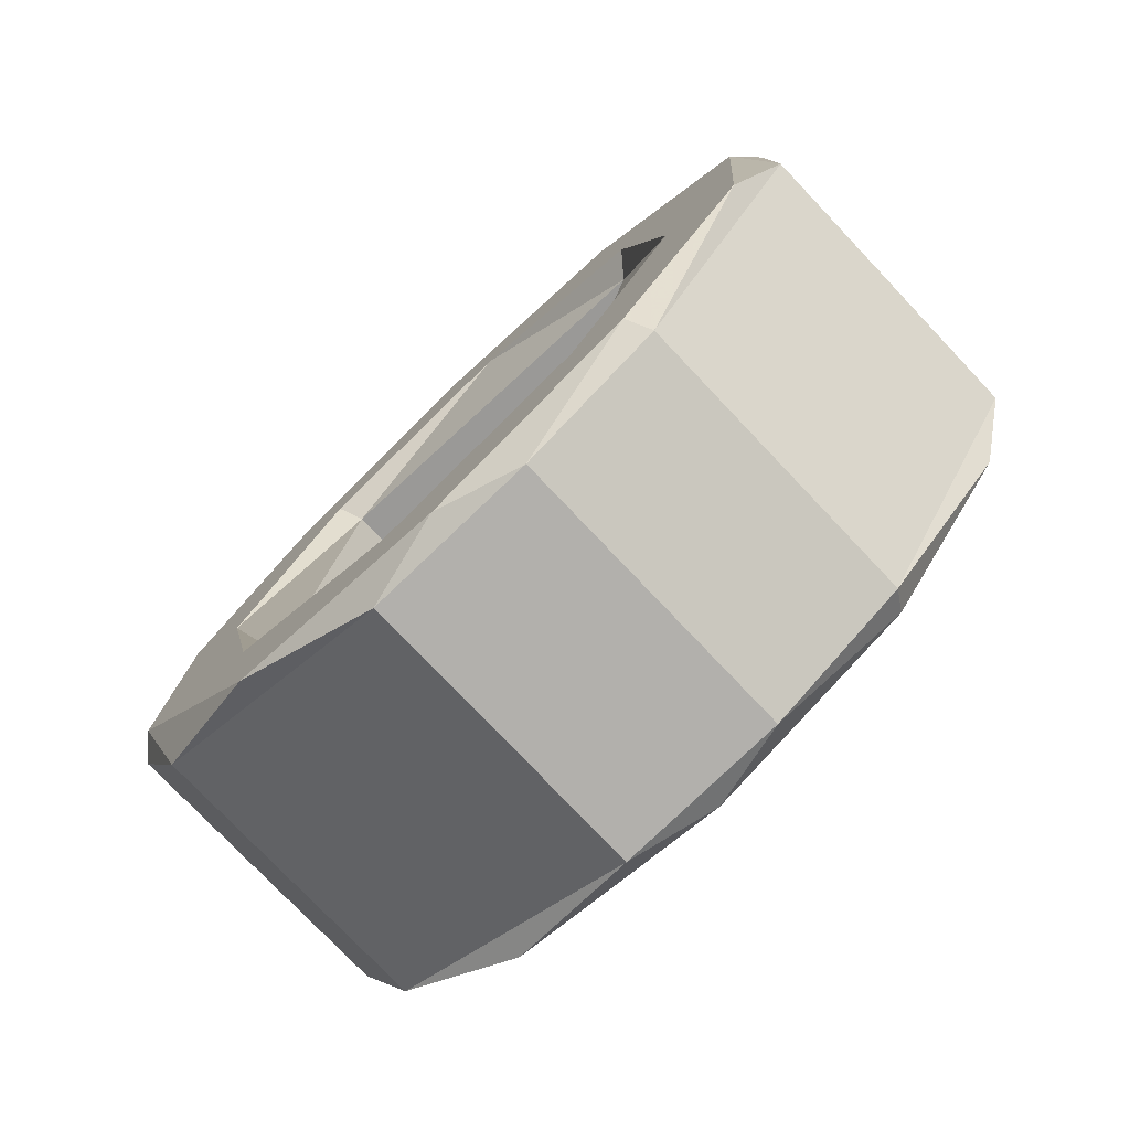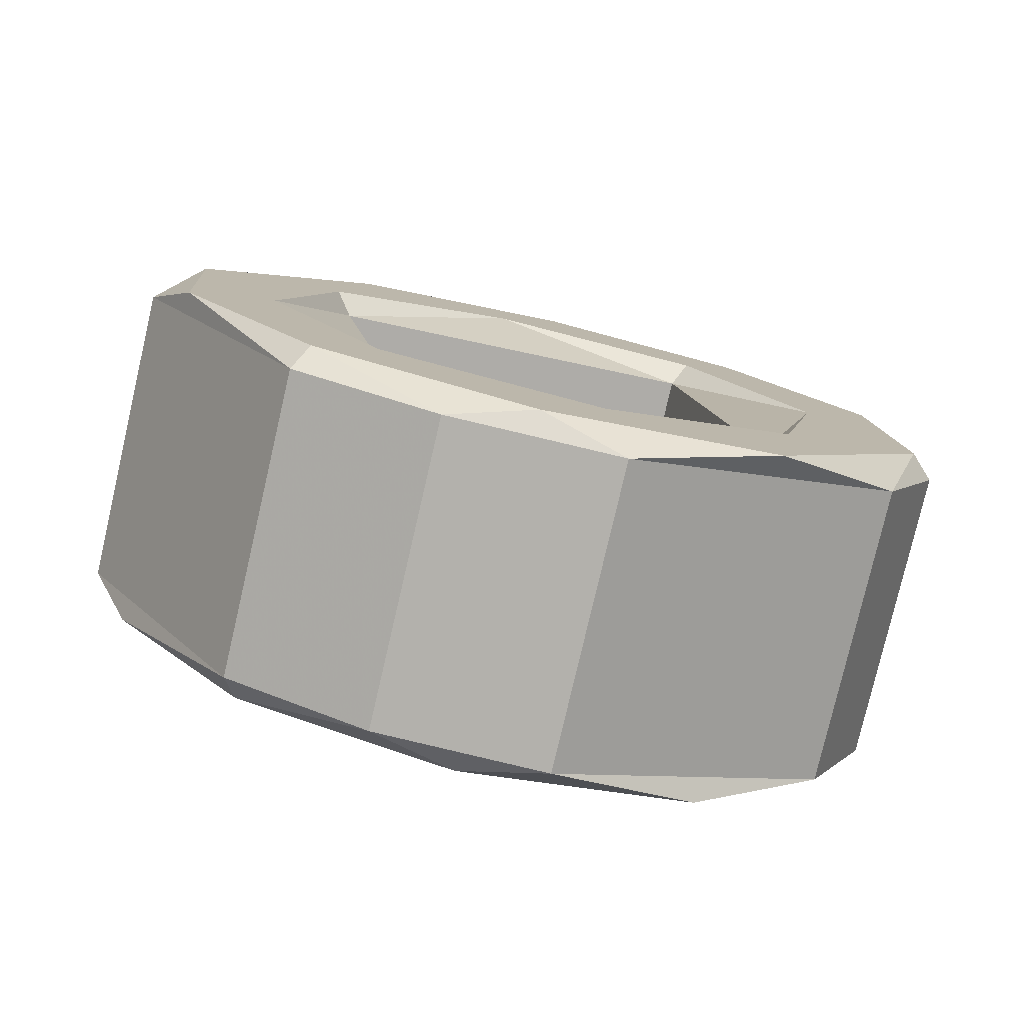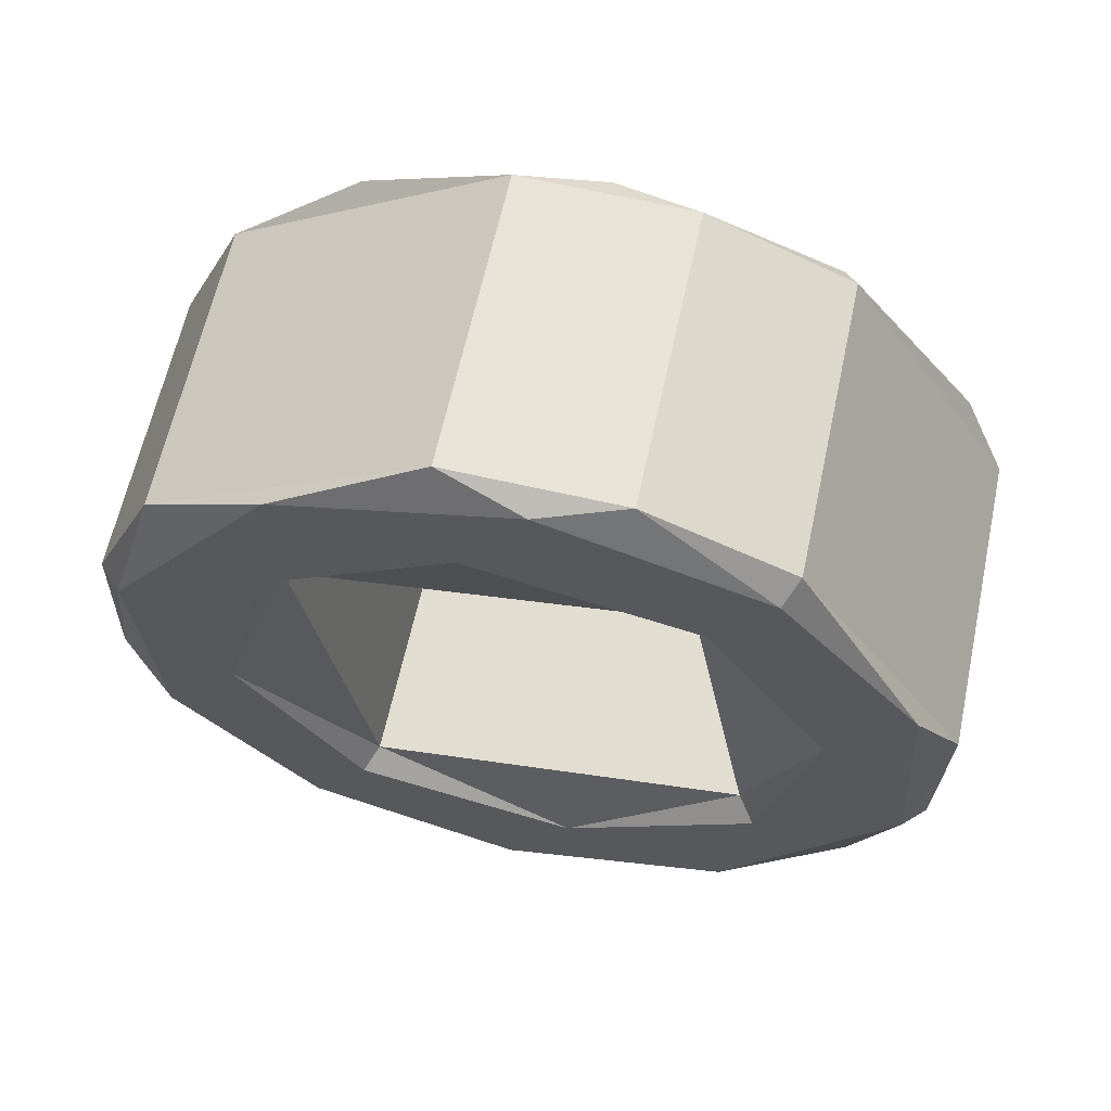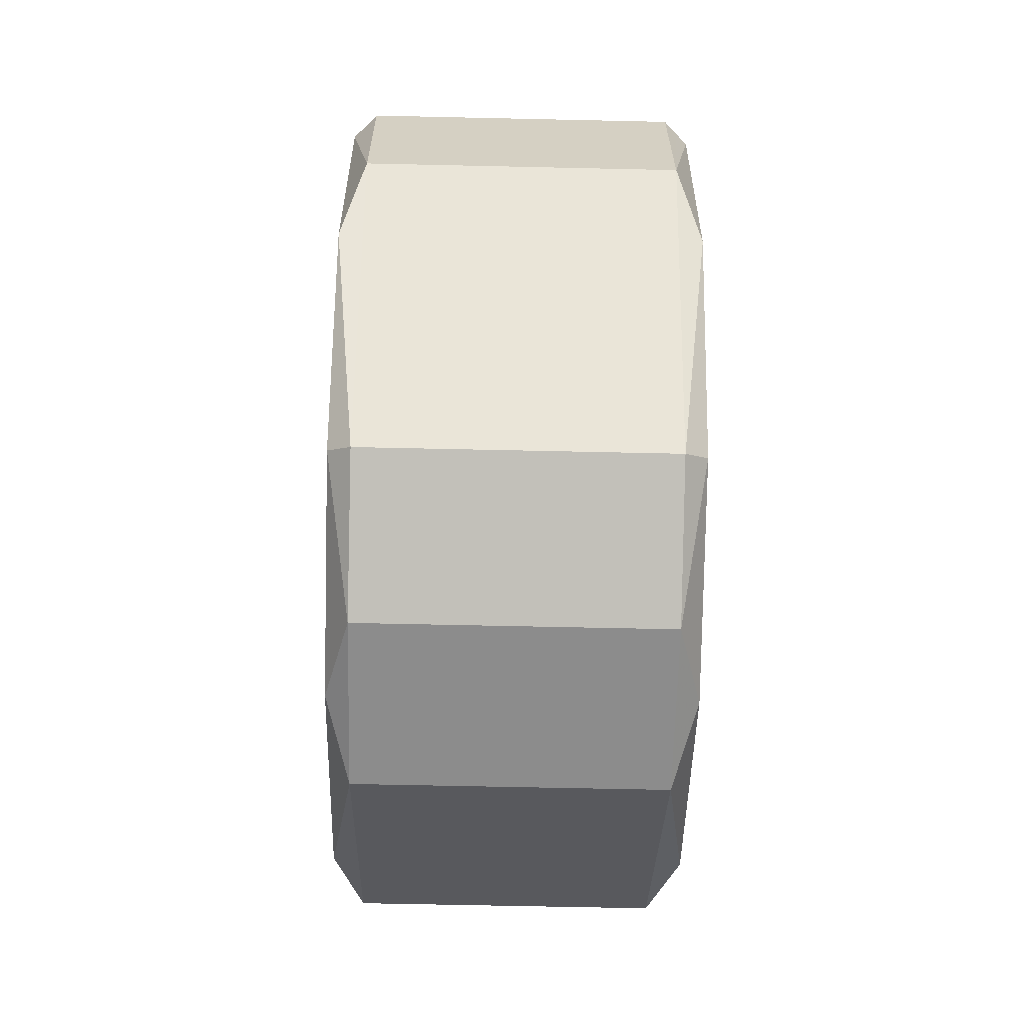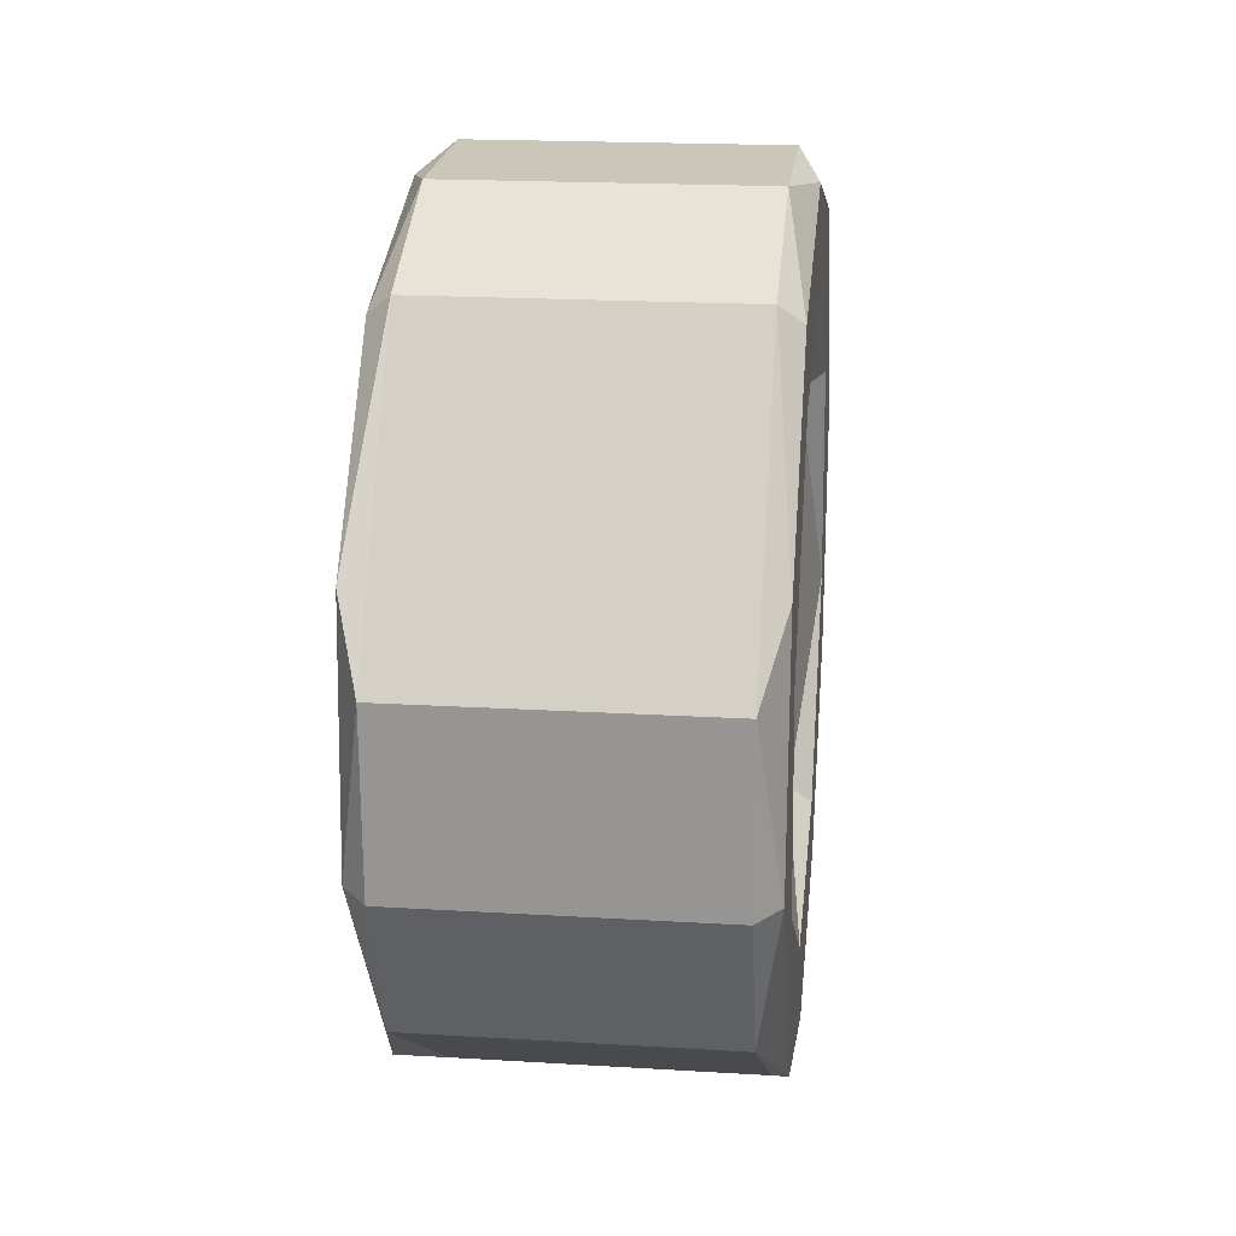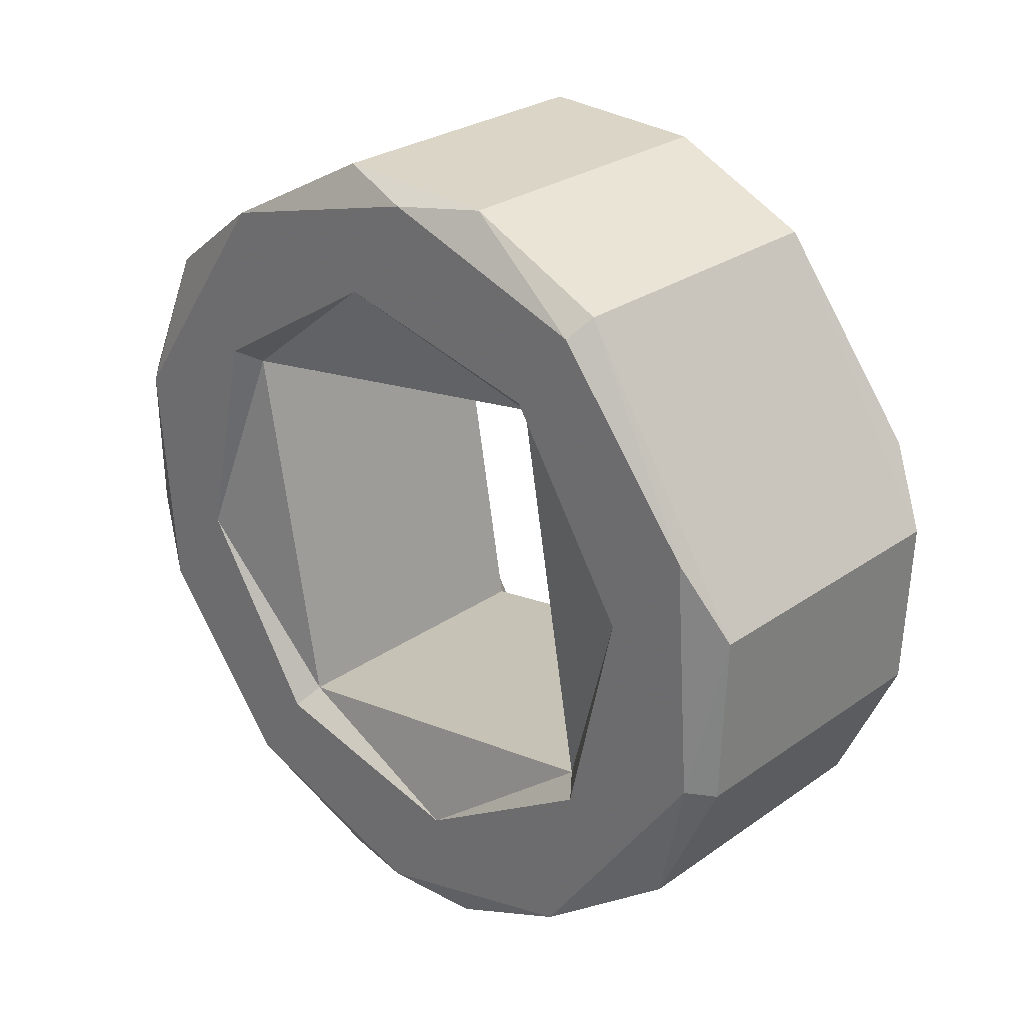
<metadata>
{"format":"obj","ext":"obj","renderer":"f3d","projection":"perspective","resolution":1024,"background":"white","views":[{"elev":-77.1,"azim":133.5,"up":"+Y"},{"elev":-78.9,"azim":-103.1,"up":"+Y"},{"elev":62.8,"azim":-77.8,"up":"+Y"},{"elev":-62.3,"azim":178.7,"up":"+Y"},{"elev":19.3,"azim":6.5,"up":"+Y"},{"elev":27.9,"azim":-46.6,"up":"+Y"}]}
</metadata>
<code>
g Ecrou
v -0.1322 -0.3037 -0.2144
v 0.1322 -0.3037 -0.2144
v 0.1322 -0.3037 -0.2144
v 0.1322 -0.3612 -0.08752
v 0.1322 -0.3663 0.06315
v 0.1322 -0.2144 0.3037
v 0.1322 -0.08752 0.3612
v 0.1322 0.06315 0.3663
v 0.1322 0.3037 0.2144
v 0.1322 0.3612 0.08752
v 0.1322 0.3663 -0.06315
v 0.1322 0.2144 -0.3037
v 0.1322 0.08752 -0.3612
v 0.1322 -0.06315 -0.3663
v -0.1322 -0.3037 -0.2144
v -0.1322 -0.06315 -0.3663
v -0.1322 0.08752 -0.3612
v -0.1322 0.2144 -0.3037
v -0.1322 0.3663 -0.06315
v -0.1322 0.3612 0.08752
v -0.1322 0.3037 0.2144
v -0.1322 0.06315 0.3663
v -0.1322 -0.08752 0.3612
v -0.1322 -0.2144 0.3037
v -0.1322 -0.3663 0.06315
v -0.1322 -0.3612 -0.08752
v 0.1322 -0.1985 -0.1401
v -0.1322 -0.1985 -0.1401
v -0.1322 -0.1401 0.1985
v -0.1322 0.1985 0.1401
v -0.1322 0.1401 -0.1985
v -0.1322 -0.1985 -0.1401
v 0.1322 0.1401 -0.1985
v 0.1322 0.1985 0.1401
v 0.1322 -0.1401 0.1985
v 0.1322 -0.1985 -0.1401
v 0.1522 -0.2873 -0.2028
v 0.1522 -0.3515 -0.01253
v 0.1522 -0.2943 0.1925
v 0.1522 -0.08282 0.3418
v 0.1522 0.1295 0.327
v 0.1522 0.2873 0.2028
v 0.1522 0.3515 0.01253
v 0.1522 0.2943 -0.1925
v 0.1522 0.08282 -0.3418
v 0.1522 -0.1295 -0.327
v 0.1522 -0.2148 -0.1516
v 0.1522 -0.04468 -0.2591
v 0.1522 0.1516 -0.2148
v 0.1522 0.2591 -0.04468
v 0.1522 0.2148 0.1516
v 0.1522 0.04468 0.2591
v 0.1522 -0.1516 0.2148
v 0.1522 -0.2591 0.04468
v -0.1522 -0.2873 -0.2028
v -0.1522 -0.3515 -0.01253
v -0.1522 -0.2943 0.1925
v -0.1522 -0.08282 0.3418
v -0.1522 0.1295 0.327
v -0.1522 0.2873 0.2028
v -0.1522 0.3515 0.01253
v -0.1522 0.2943 -0.1925
v -0.1522 0.08282 -0.3418
v -0.1522 -0.1295 -0.327
v -0.1522 -0.2148 -0.1516
v -0.1522 -0.04468 -0.2591
v -0.1522 0.1516 -0.2148
v -0.1522 0.2591 -0.04468
v -0.1522 0.2148 0.1516
v -0.1522 0.04468 0.2591
v -0.1522 -0.1516 0.2148
v -0.1522 -0.2591 0.04468
v 0.1322 -0.3037 -0.2144
v 0.1522 -0.2873 -0.2028
v 0.1522 -0.3515 -0.01253
v 0.1522 -0.2943 0.1925
v 0.1522 -0.08282 0.3418
v 0.1522 0.1295 0.327
v 0.1522 0.2873 0.2028
v 0.1522 0.3515 0.01253
v 0.1522 0.2943 -0.1925
v 0.1522 0.08282 -0.3418
v 0.1522 -0.1295 -0.327
v 0.1322 -0.3037 -0.2144
v 0.1522 -0.2873 -0.2028
v 0.1322 -0.3612 -0.08752
v 0.1322 -0.3663 0.06315
v 0.1322 -0.2144 0.3037
v 0.1322 -0.08752 0.3612
v 0.1322 0.06315 0.3663
v 0.1322 0.3037 0.2144
v 0.1322 0.3612 0.08752
v 0.1322 0.3663 -0.06315
v 0.1322 0.2144 -0.3037
v 0.1322 0.08752 -0.3612
v 0.1322 -0.06315 -0.3663
v -0.1322 -0.3037 -0.2144
v -0.1522 -0.2873 -0.2028
v -0.1522 -0.3515 -0.01253
v -0.1522 -0.2943 0.1925
v -0.1522 -0.08282 0.3418
v -0.1522 0.1295 0.327
v -0.1522 0.2873 0.2028
v -0.1522 0.3515 0.01253
v -0.1522 0.2943 -0.1925
v -0.1522 0.08282 -0.3418
v -0.1522 -0.1295 -0.327
v -0.1322 -0.3037 -0.2144
v -0.1522 -0.2873 -0.2028
v -0.1322 -0.3612 -0.08752
v -0.1322 -0.3663 0.06315
v -0.1322 -0.2144 0.3037
v -0.1322 -0.08752 0.3612
v -0.1322 0.06315 0.3663
v -0.1322 0.3037 0.2144
v -0.1322 0.3612 0.08752
v -0.1322 0.3663 -0.06315
v -0.1322 0.2144 -0.3037
v -0.1322 0.08752 -0.3612
v -0.1322 -0.06315 -0.3663
v 0.1322 -0.1985 -0.1401
v 0.1522 -0.2148 -0.1516
v 0.1522 -0.04468 -0.2591
v 0.1522 0.1516 -0.2148
v 0.1522 0.2591 -0.04468
v 0.1522 0.2148 0.1516
v 0.1522 0.04468 0.2591
v 0.1522 -0.1516 0.2148
v 0.1522 -0.2591 0.04468
v 0.1322 -0.1985 -0.1401
v 0.1522 -0.2148 -0.1516
v 0.1322 0.1401 -0.1985
v 0.1322 0.1985 0.1401
v 0.1322 -0.1401 0.1985
v -0.1322 -0.1985 -0.1401
v -0.1522 -0.2148 -0.1516
v -0.1522 -0.04468 -0.2591
v -0.1522 0.1516 -0.2148
v -0.1522 0.2591 -0.04468
v -0.1522 0.2148 0.1516
v -0.1522 0.04468 0.2591
v -0.1522 -0.1516 0.2148
v -0.1522 -0.2591 0.04468
v -0.1322 -0.1985 -0.1401
v -0.1522 -0.2148 -0.1516
v -0.1322 0.1401 -0.1985
v -0.1322 0.1985 0.1401
v -0.1322 -0.1401 0.1985
f 3 4 26 1
f 4 5 25 26
f 6 7 23 24
f 7 8 22 23
f 5 6 24 25
f 21 22 8 9
f 9 10 20 21
f 10 11 19 20
f 12 13 17 18
f 13 14 16 17
f 11 12 18 19
f 15 16 14 2
f 27 33 31 32
f 30 31 33 34
f 35 36 28 29
f 29 30 34 35
f 51 50 43
f 44 43 50
f 50 49 44
f 45 44 49
f 51 42 41
f 41 40 52
f 52 40 53
f 51 41 52
f 51 43 42
f 46 45 48
f 47 46 48
f 37 46 47
f 40 39 53
f 54 53 39
f 38 47 54
f 37 47 38
f 39 38 54
f 45 49 48
f 69 61 68
f 62 68 61
f 68 62 67
f 63 67 62
f 69 59 60
f 59 70 58
f 70 71 58
f 69 70 59
f 69 60 61
f 64 66 63
f 65 66 64
f 55 65 64
f 58 71 57
f 72 57 71
f 56 72 65
f 55 56 65
f 57 72 56
f 63 66 67
f 73 74 86
f 86 75 87
f 87 76 88
f 88 77 89
f 89 77 90
f 90 78 91
f 91 79 92
f 92 80 93
f 93 81 94
f 94 82 95
f 95 82 96
f 96 83 84
f 85 84 83
f 83 96 82
f 82 94 81
f 81 93 80
f 80 92 79
f 79 91 78
f 78 90 77
f 77 88 76
f 76 87 75
f 75 86 74
f 97 110 98
f 110 111 99
f 111 112 100
f 112 113 101
f 113 114 101
f 114 115 102
f 115 116 103
f 116 117 104
f 117 118 105
f 118 119 106
f 119 120 106
f 120 108 107
f 109 107 108
f 107 106 120
f 106 105 118
f 105 104 117
f 104 103 116
f 103 102 115
f 102 101 114
f 101 100 112
f 100 99 111
f 99 98 110
f 121 123 132
f 132 125 133
f 133 127 134
f 134 129 130
f 131 130 129
f 129 134 128
f 128 134 127
f 127 133 126
f 126 133 125
f 125 132 124
f 124 132 123
f 123 121 122
f 135 146 137
f 146 147 139
f 147 148 141
f 148 144 143
f 145 143 144
f 143 142 148
f 142 141 148
f 141 140 147
f 140 139 147
f 139 138 146
f 138 137 146
f 137 136 135

</code>
